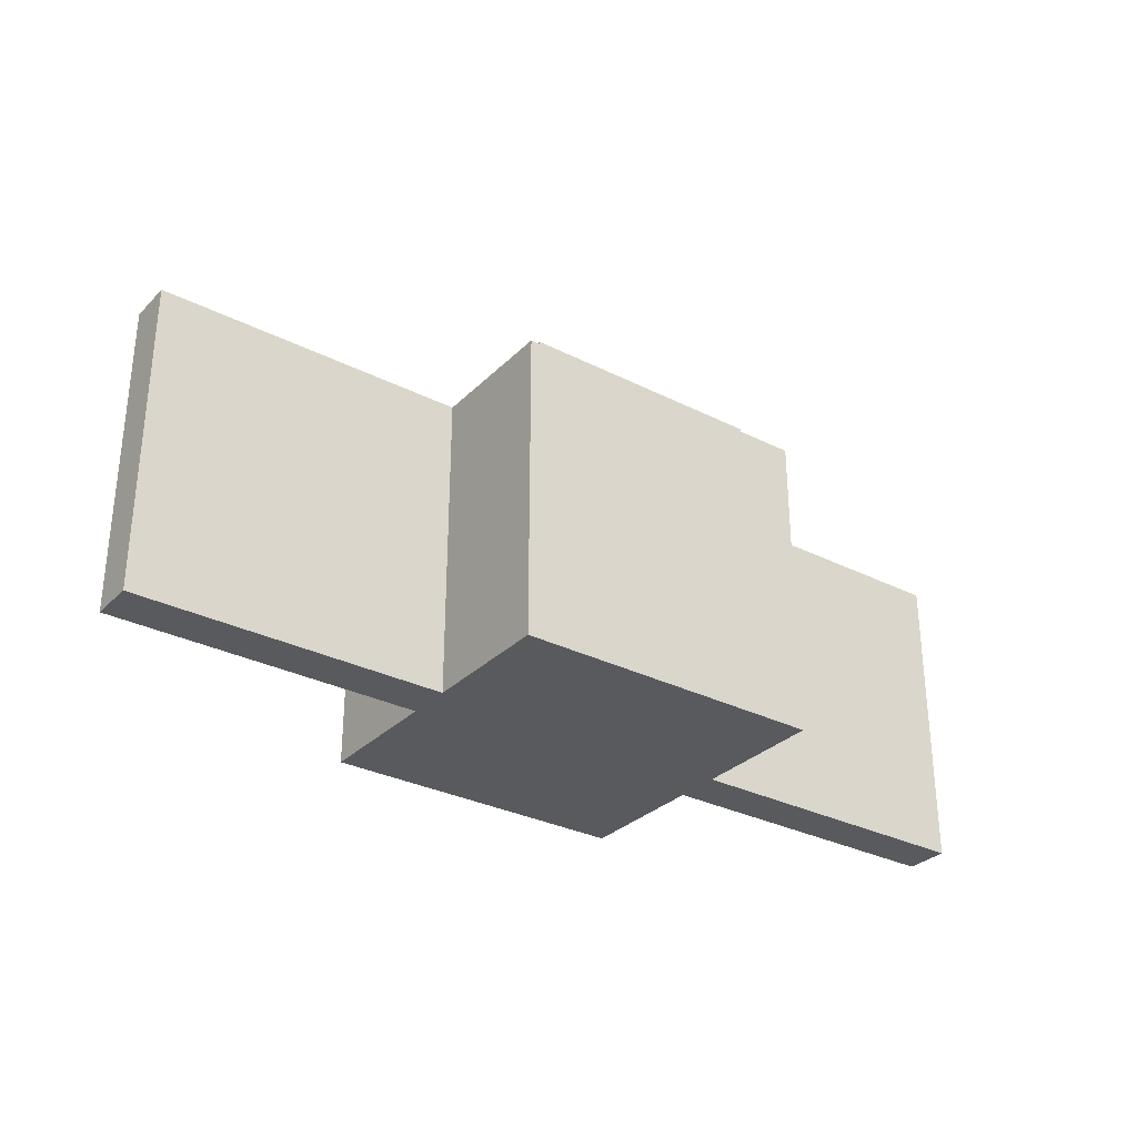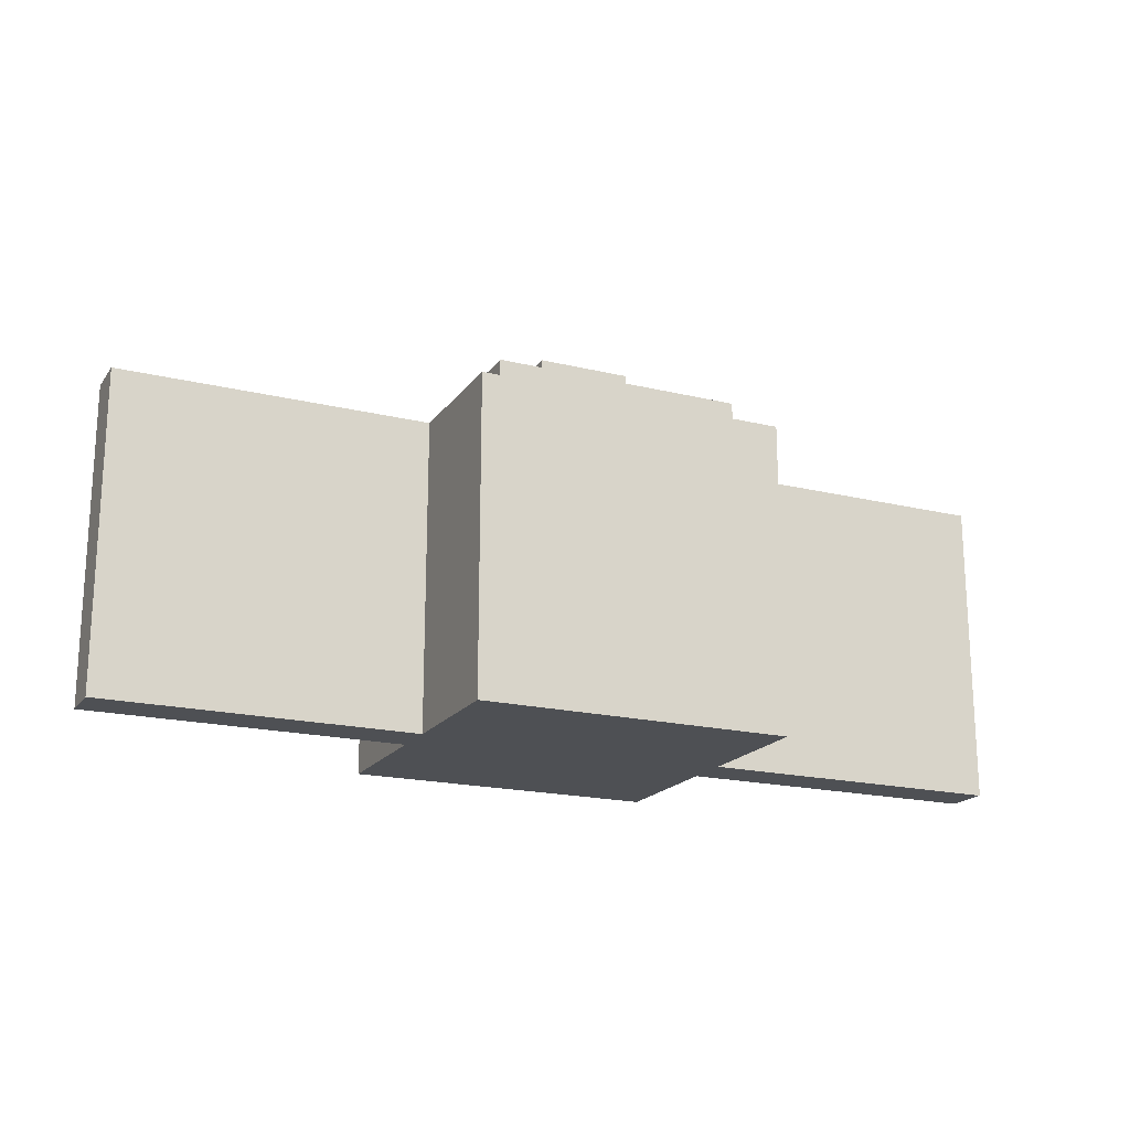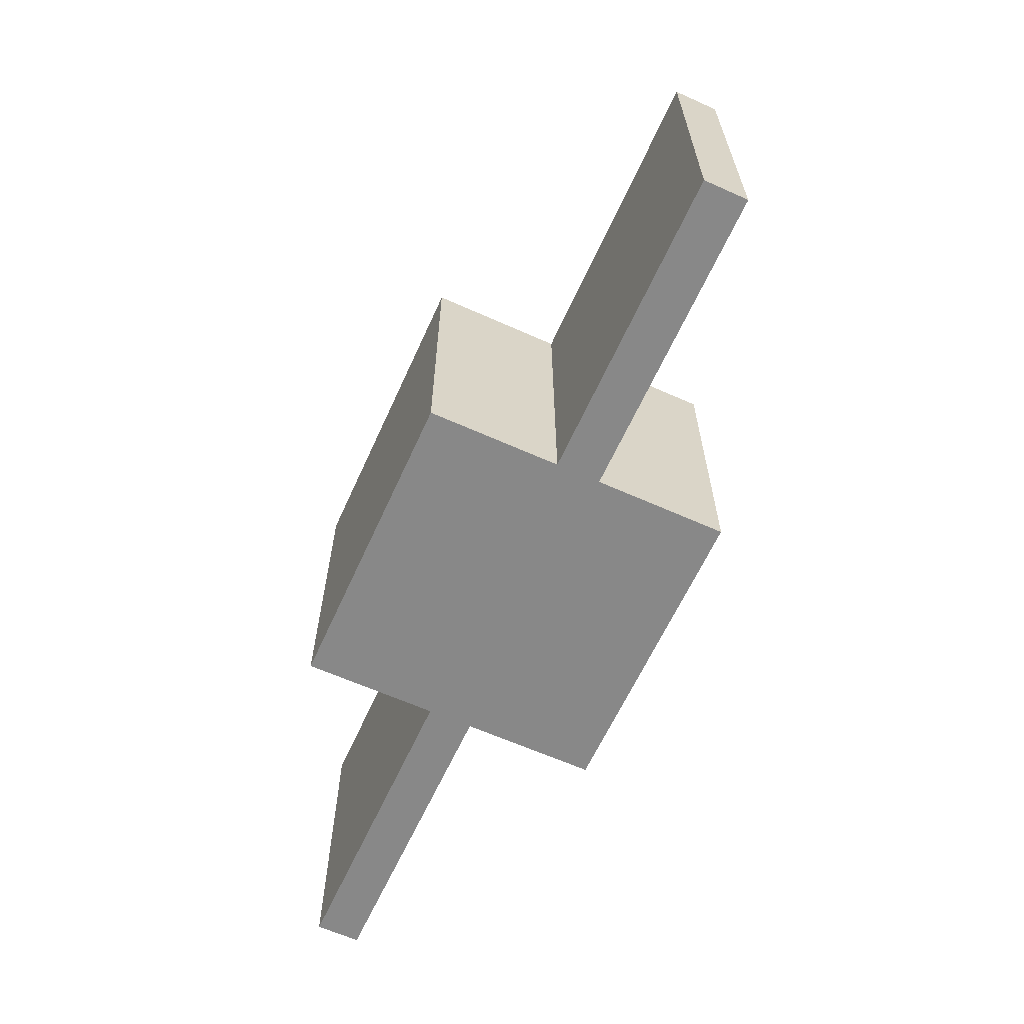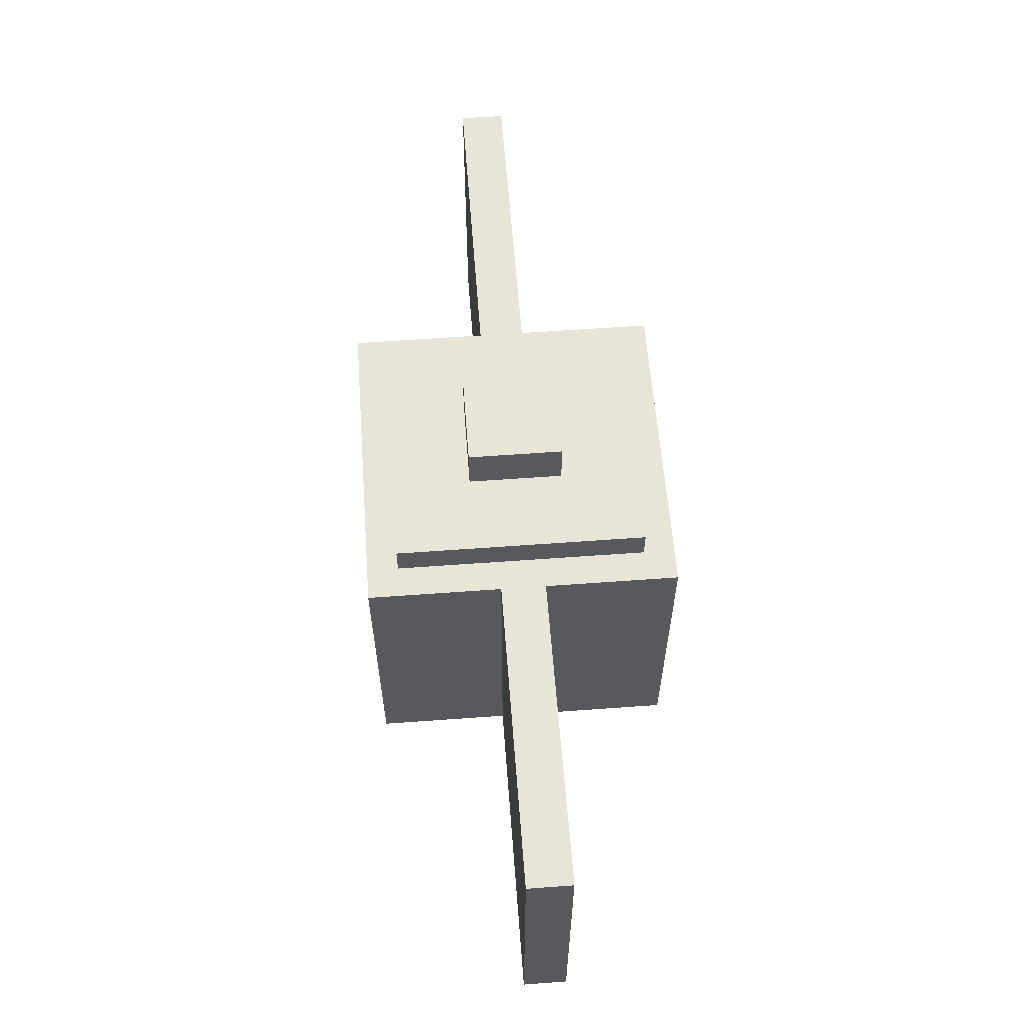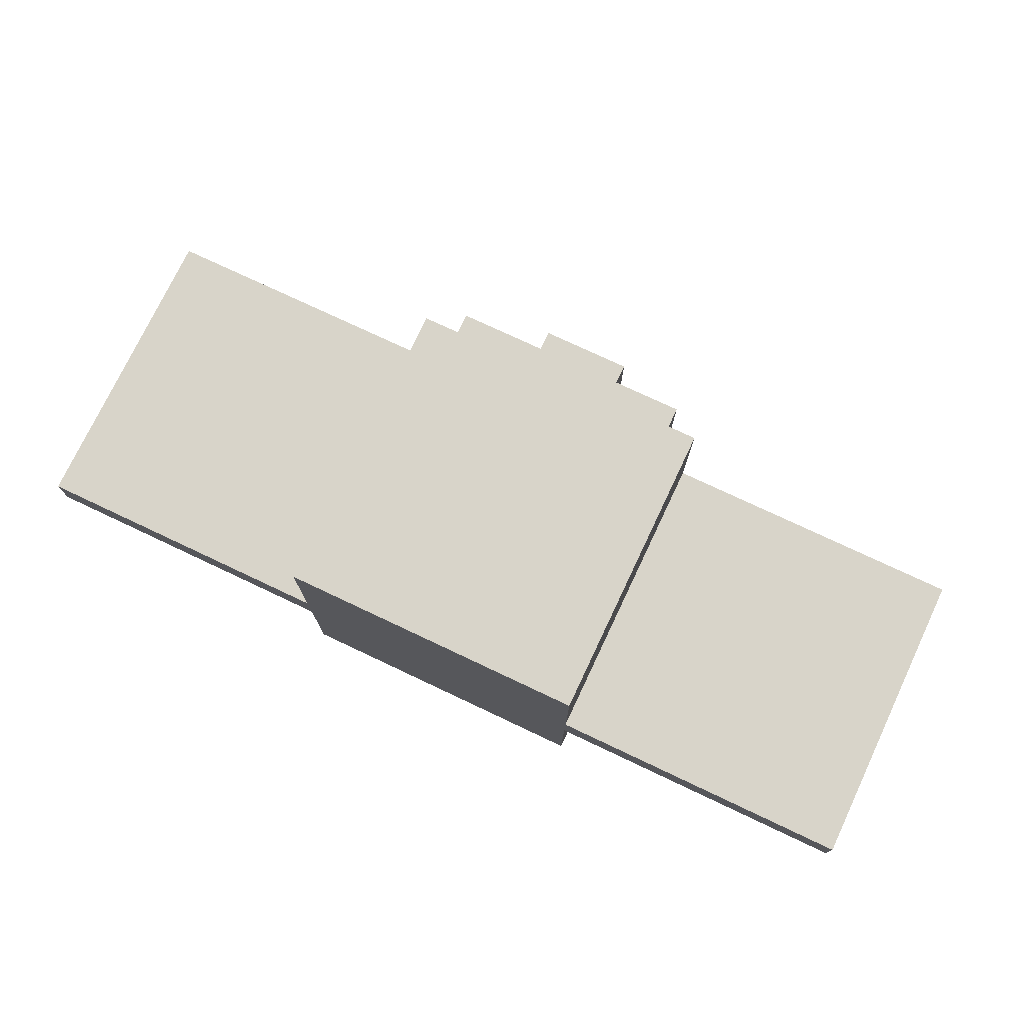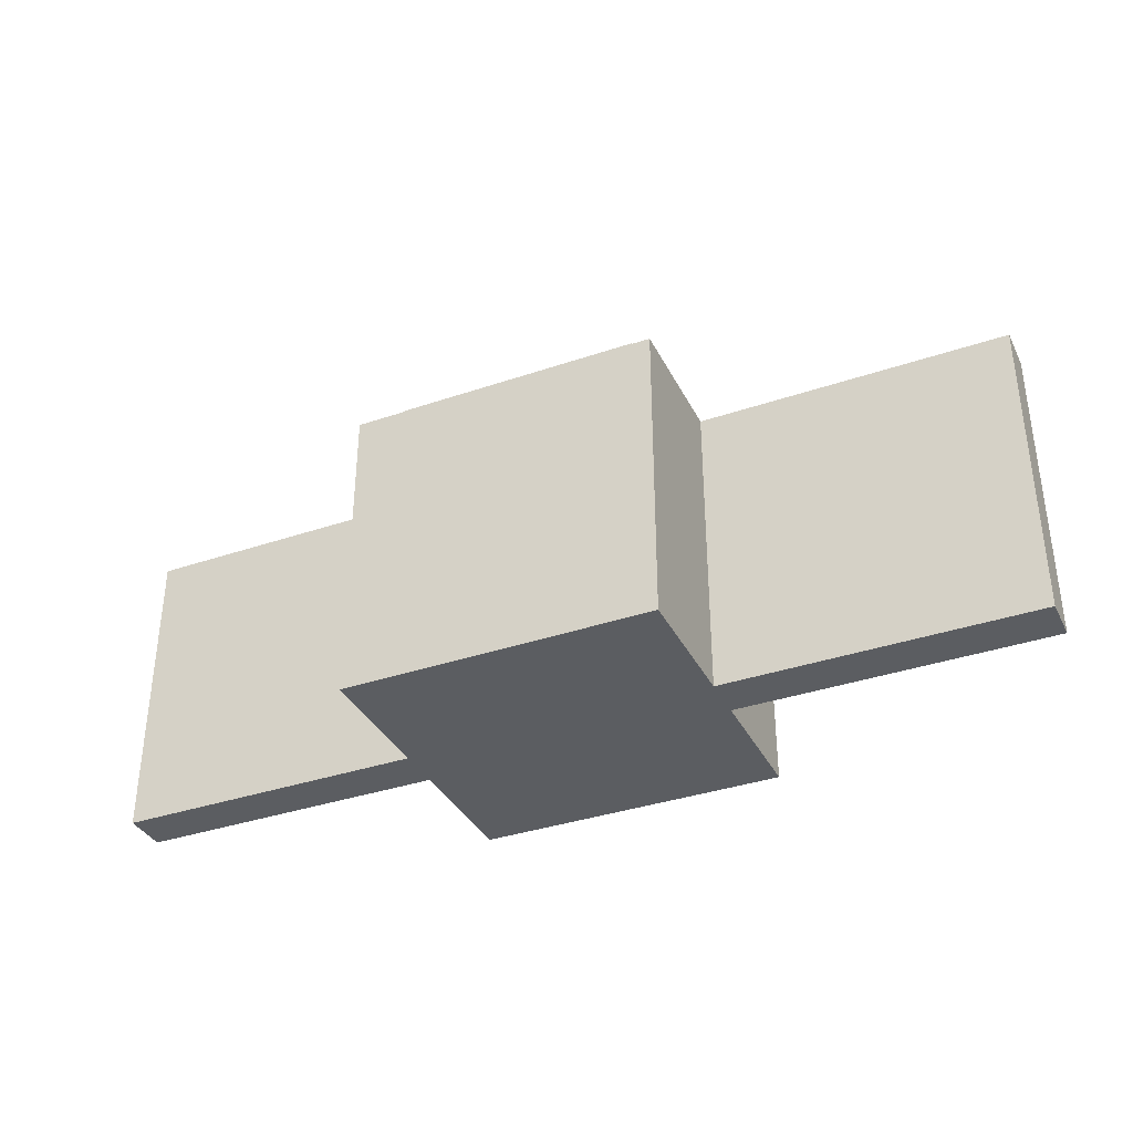
<metadata>
{"format":"obj","ext":"obj","renderer":"f3d","projection":"perspective","resolution":1024,"background":"white","views":[{"elev":-30.7,"azim":144.0,"up":"+Z"},{"elev":-18.9,"azim":155.2,"up":"+Z"},{"elev":-62.9,"azim":65.6,"up":"+Z"},{"elev":59.9,"azim":-94.3,"up":"+Z"},{"elev":75.3,"azim":-154.7,"up":"+Y"},{"elev":-35.9,"azim":24.1,"up":"+Z"}]}
</metadata>
<code>
v -0.8 -0.8 1
v -0.8 0.8 1
v -1 -1 -1
v -1 1 -1
v 0.8 -0.8 1
v 0.8 0.8 1
v 1 -1 -1
v 1 1 -1
v -1 -1 1
v -1 1 1
v 1 1 1
v 1 -1 1
v -0.3 -0.3 1.2
v -0.3 0.3 1.2
v 0.3 0.3 1.2
v 0.3 -0.3 1.2
v -0.8 -0.8 1.2
v -0.8 0.8 1.2
v 0.8 0.8 1.2
v 0.8 -0.8 1.2
v -0.3 -0.3 1.5
v -0.3 0.3 1.5
v 0.3 0.3 1.5
v 0.3 -0.3 1.5
v -1 -0.1442 1
v -1 0.1442 1
v -1 0.1442 -1
v -1 -0.1442 -1
v 1 0.1442 -1
v 1 -0.1442 -1
v 1 0.1442 1
v 1 -0.1442 1
v -0.8 -0.2667 1
v -0.8 0.2667 1
v 0.8 0.2667 1
v 0.8 -0.2667 1
v -0.8 -0.2667 1.2
v -0.8 0.2667 1.2
v 0.8 0.2667 1.2
v 0.8 -0.2667 1.2
v -0.3 -0.1 1.2
v -0.3 0.1 1.2
v 0.3 0.1 1.2
v 0.3 -0.1 1.2
v -0.3 -0.1 1.5
v -0.3 0.1 1.5
v 0.3 0.1 1.5
v 0.3 -0.1 1.5
v 3 0.1442 -1
v 3 -0.1442 -1
v 3 0.1442 1
v 3 -0.1442 1
v -3 -0.1442 1
v -3 0.1442 1
v -3 0.1442 -1
v -3 -0.1442 -1
f 10 27 26
f 4 29 27
f 8 31 29
f 5 17 1
f 7 9 3
f 4 11 8
f 2 26 34
f 5 32 36
f 5 9 12
f 2 11 10
f 14 23 15
f 1 37 33
f 2 19 6
f 6 39 35
f 14 38 42
f 16 40 44
f 13 20 16
f 15 18 14
f 23 46 47
f 15 47 43
f 16 21 13
f 13 45 41
f 42 22 14
f 41 46 42
f 44 24 16
f 43 48 44
f 48 21 24
f 47 45 48
f 15 39 19
f 44 39 43
f 13 37 17
f 42 37 41
f 36 20 5
f 35 40 36
f 34 18 2
f 33 38 34
f 6 31 11
f 36 31 35
f 1 25 9
f 34 25 33
f 30 12 7
f 32 51 31
f 28 7 3
f 27 30 28
f 25 3 9
f 28 55 27
f 49 52 50
f 29 50 30
f 31 49 29
f 30 52 32
f 54 56 53
f 27 54 26
f 26 53 25
f 25 56 28
f 10 4 27
f 4 8 29
f 8 11 31
f 5 20 17
f 7 12 9
f 4 10 11
f 2 10 26
f 5 12 32
f 5 1 9
f 2 6 11
f 14 22 23
f 1 17 37
f 2 18 19
f 6 19 39
f 14 18 38
f 16 20 40
f 13 17 20
f 15 19 18
f 23 22 46
f 15 23 47
f 16 24 21
f 13 21 45
f 42 46 22
f 41 45 46
f 44 48 24
f 43 47 48
f 48 45 21
f 47 46 45
f 15 43 39
f 44 40 39
f 13 41 37
f 42 38 37
f 36 40 20
f 35 39 40
f 34 38 18
f 33 37 38
f 6 35 31
f 36 32 31
f 1 33 25
f 34 26 25
f 30 32 12
f 32 52 51
f 28 30 7
f 27 29 30
f 25 28 3
f 28 56 55
f 49 51 52
f 29 49 50
f 31 51 49
f 30 50 52
f 54 55 56
f 27 55 54
f 26 54 53
f 25 53 56

</code>
